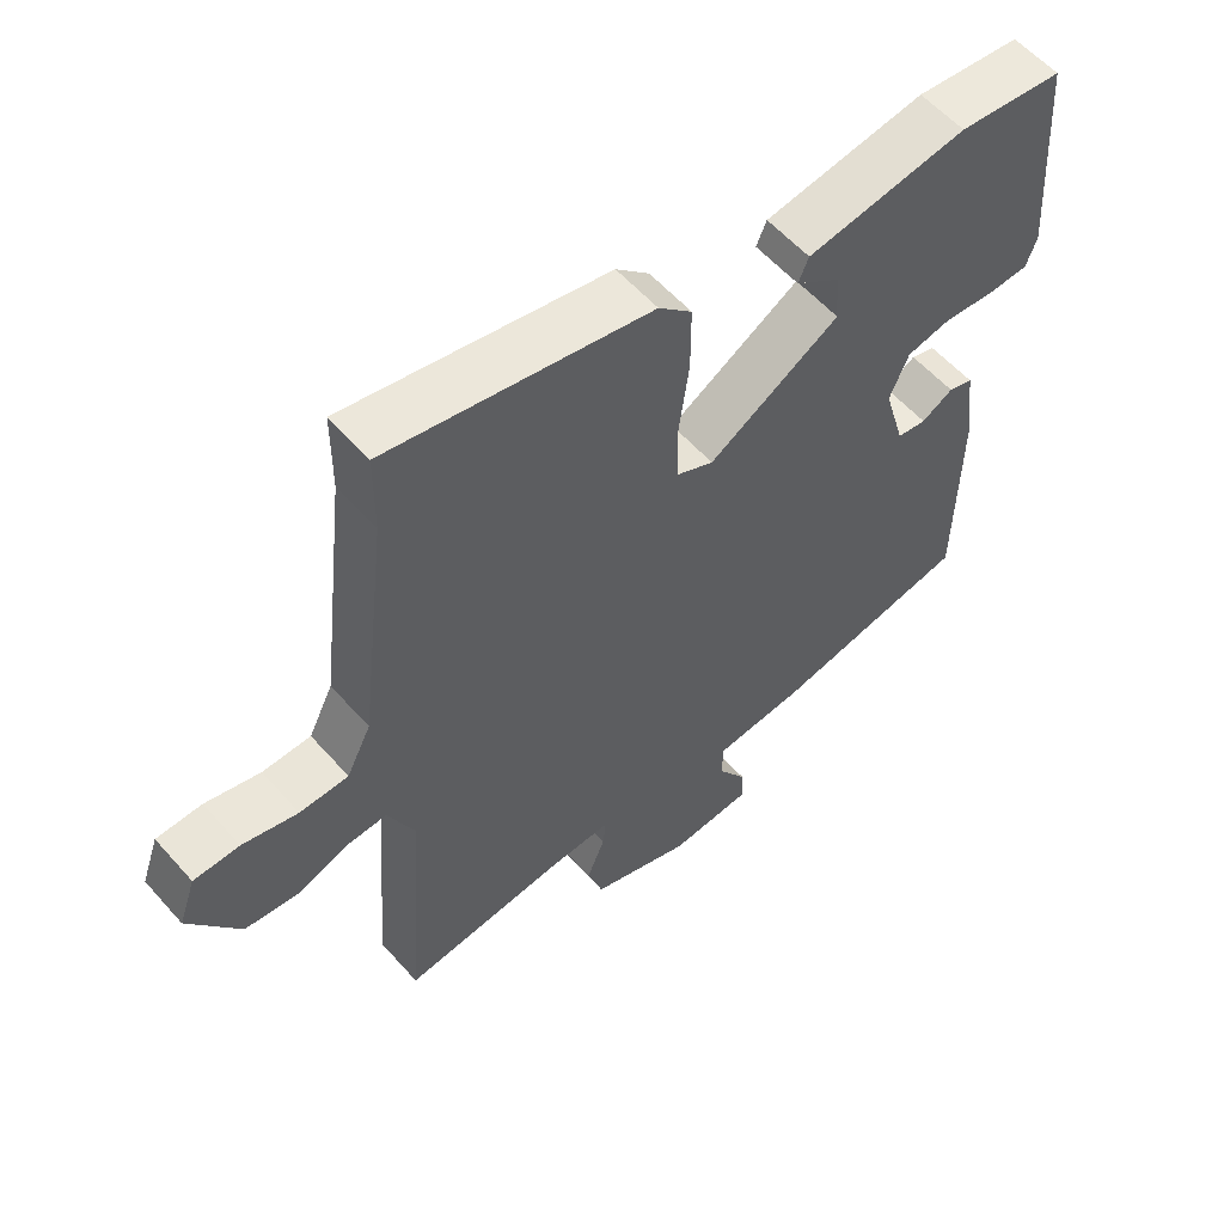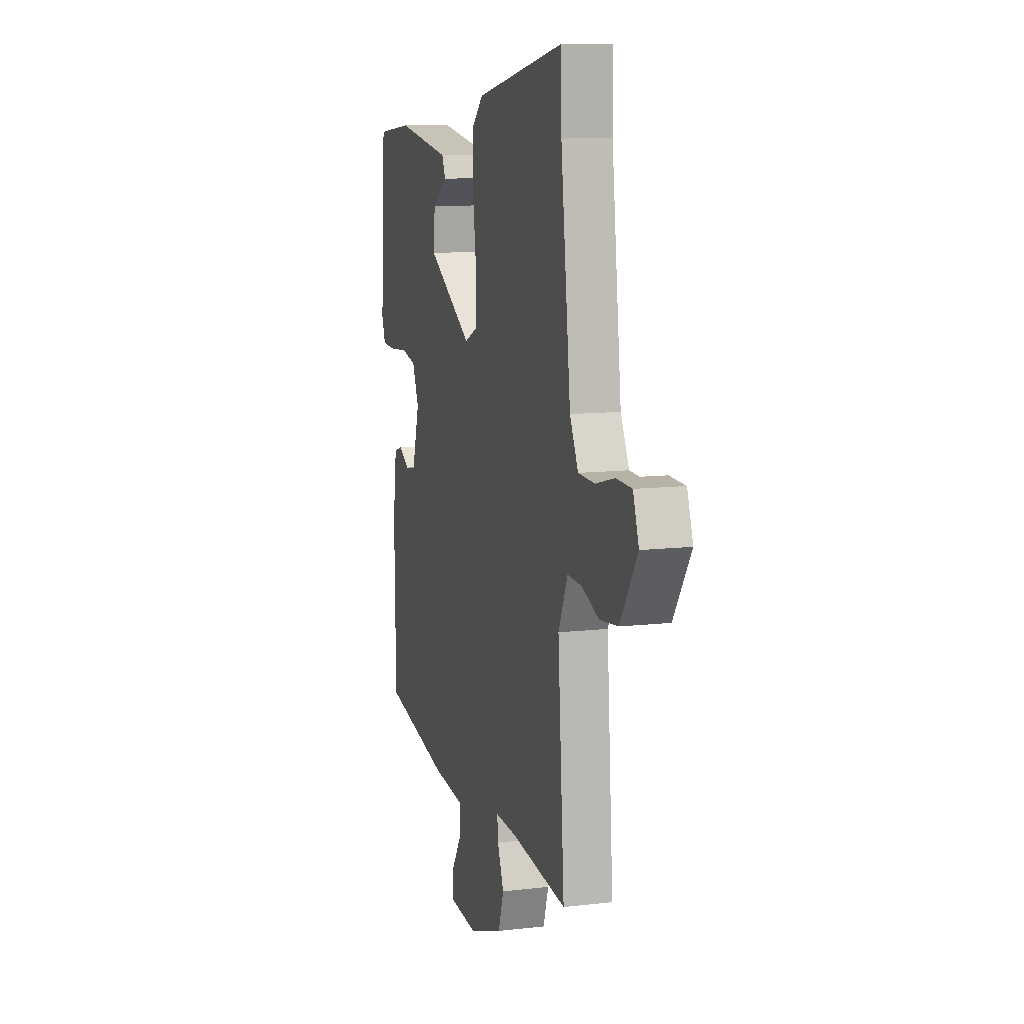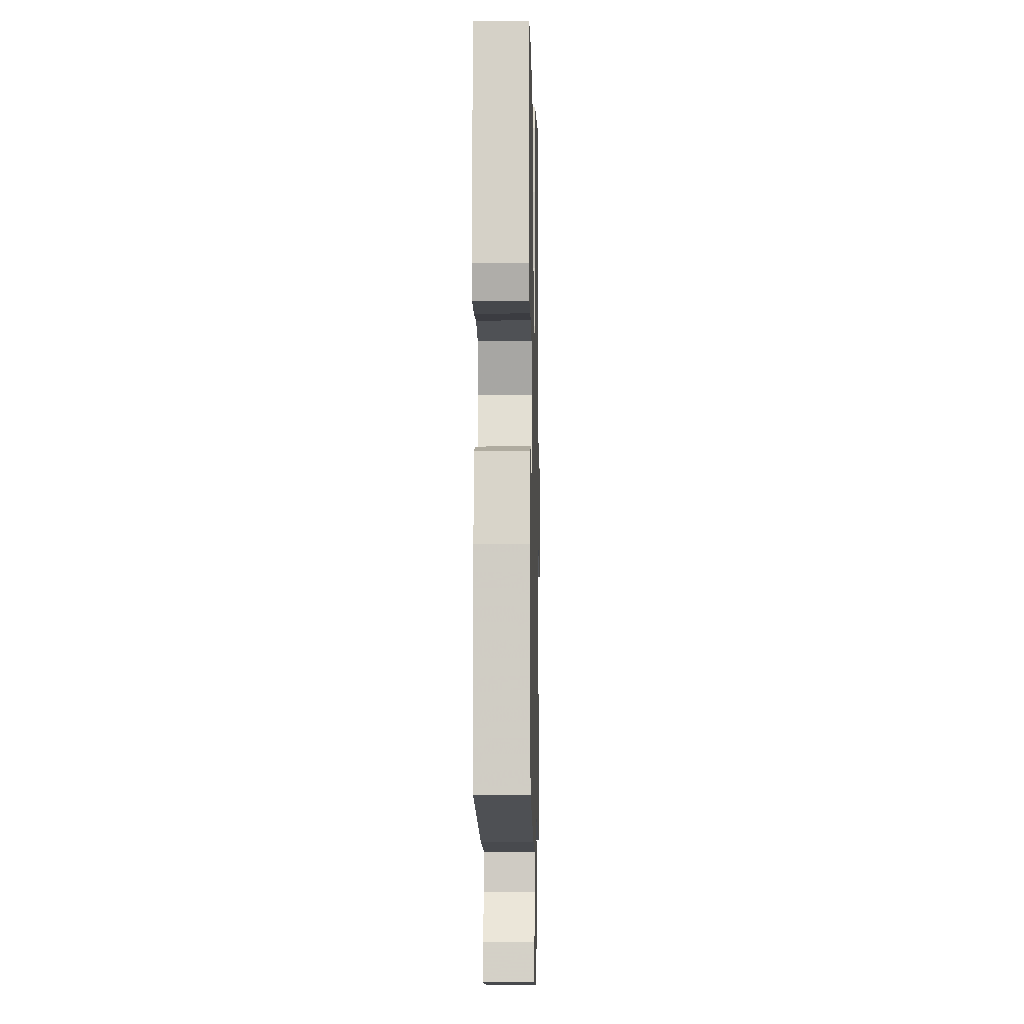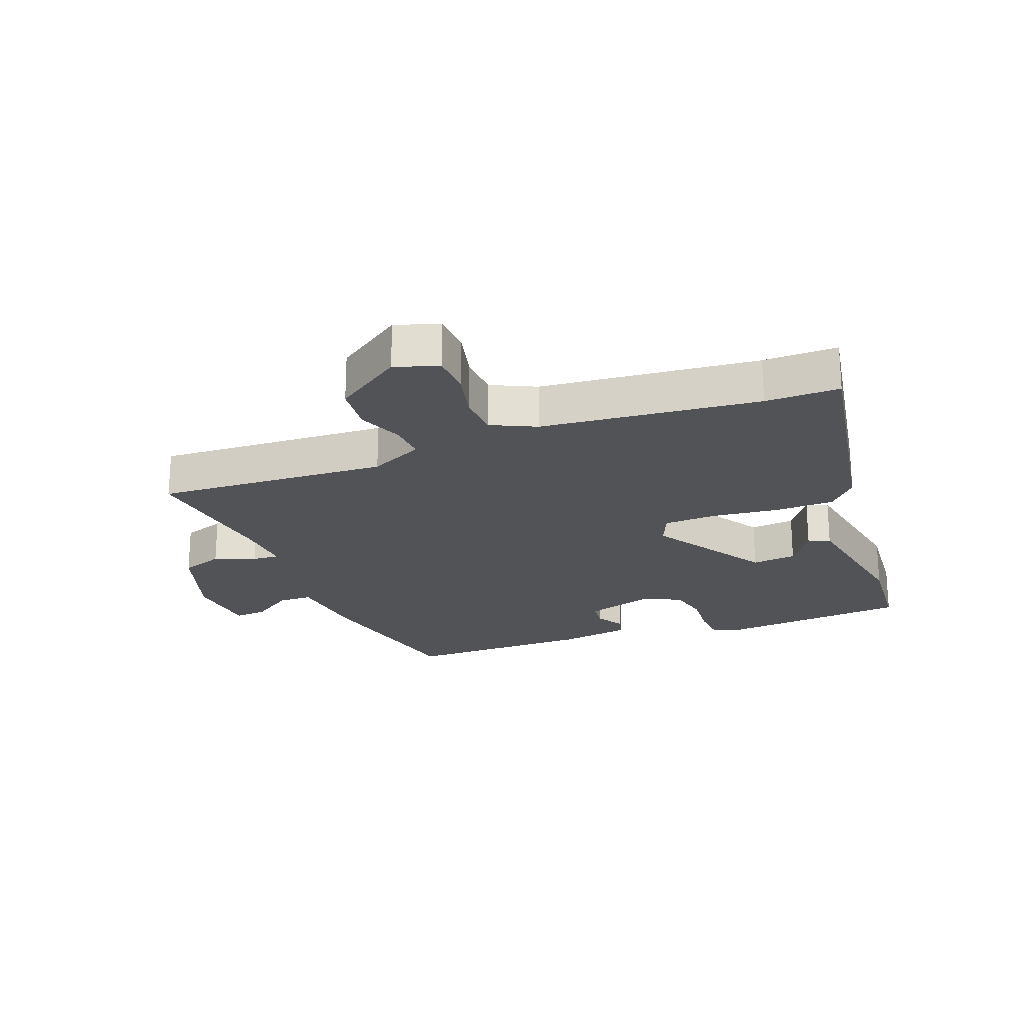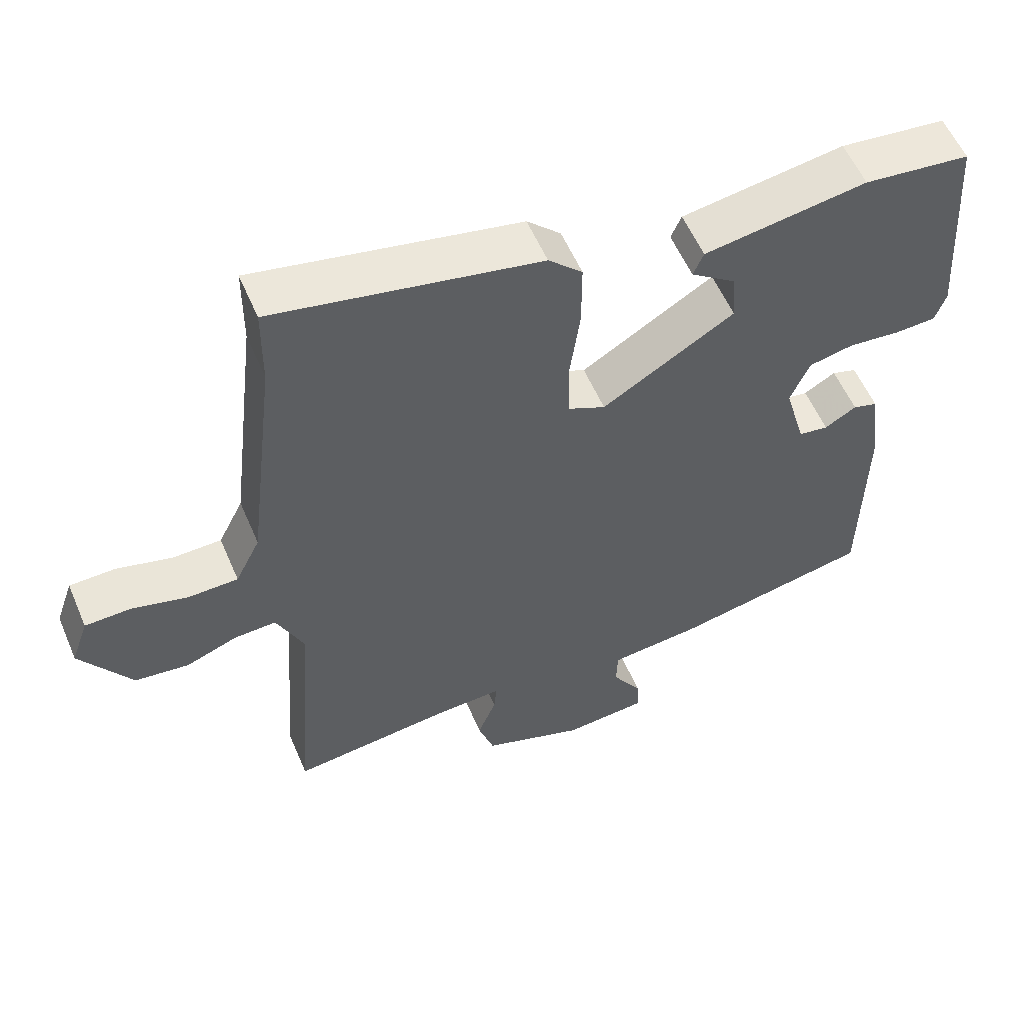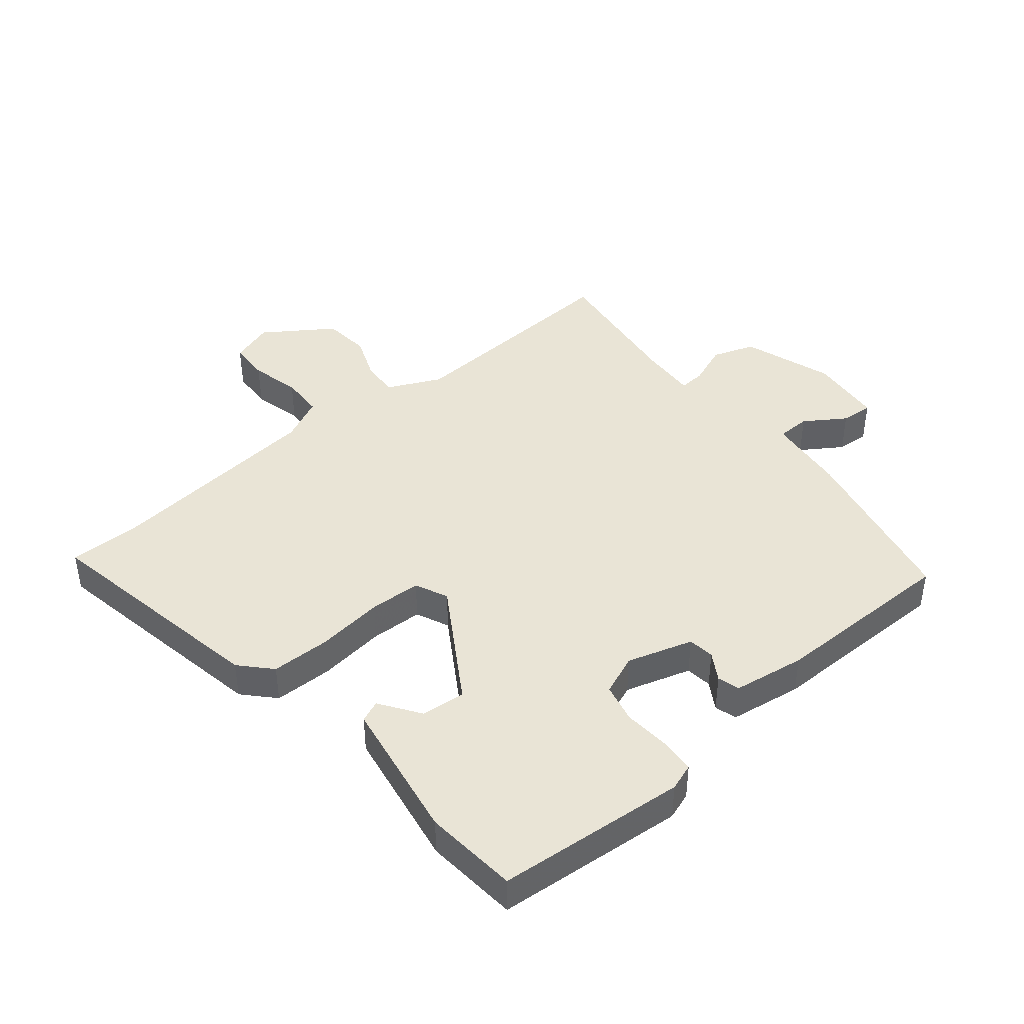
<metadata>
{"format":"obj","ext":"obj","renderer":"f3d","projection":"perspective","resolution":1024,"background":"white","views":[{"elev":57.4,"azim":-40.9,"up":"+Z"},{"elev":10.8,"azim":-106.2,"up":"+Z"},{"elev":-7.4,"azim":91.2,"up":"+Z"},{"elev":-22.3,"azim":-68.0,"up":"+Y"},{"elev":56.4,"azim":-23.0,"up":"+Z"},{"elev":42.6,"azim":51.3,"up":"+Y"}]}
</metadata>
<code>
v 0.445 0.07 -0.487
v 0.157 0.07 -0.545
v 0.025 0.07 -0.558
v 0.023 0.07 -0.613
v 0.066 0.07 -0.68
v 0.069 0.07 -0.733
v -0.052 0.07 -0.743
v -0.2 0.07 -0.691
v -0.223 0.07 -0.621
v -0.196 0.07 -0.554
v -0.192 0.07 -0.511
v -0.287 0.07 -0.515
v -0.523 0.07 -0.542
v -0.495 0.07 -0.163
v -0.535 0.07 -0.075
v -0.596 0.07 -0.078
v -0.67 0.07 -0.106
v -0.748 0.07 -0.097
v -0.822 0.07 0.015
v -0.797 0.07 0.086
v -0.73 0.07 0.088
v -0.649 0.07 0.067
v -0.578 0.07 0.069
v -0.542 0.07 0.141
v -0.5 0.07 0.496
v -0.499 0.07 0.617
v -0.115 0.07 0.542
v -0.066 0.07 0.495
v -0.066 0.07 0.398
v -0.081 0.07 0.288
v -0.079 0.07 0.202
v -0.025 0.07 0.177
v 0.167 0.07 0.293
v 0.161 0.07 0.366
v 0.096 0.07 0.412
v 0.111 0.07 0.447
v 0.347 0.07 0.484
v 0.501 0.07 0.468
v 0.522 0.07 0.156
v 0.506 0.07 0.112
v 0.447 0.07 0.109
v 0.371 0.07 0.116
v 0.306 0.07 0.102
v 0.278 0.07 0.036
v 0.309 0.07 -0.072
v 0.352 0.07 -0.078
v 0.398 0.07 -0.051
v 0.434 0.07 -0.062
v 0.45 0.07 -0.181
v 0.445 0 -0.487
v 0.157 0 -0.545
v 0.025 0 -0.558
v 0.023 0 -0.613
v 0.066 0 -0.68
v 0.069 0 -0.733
v -0.052 0 -0.743
v -0.2 0 -0.691
v -0.223 0 -0.621
v -0.196 0 -0.554
v -0.192 0 -0.511
v -0.287 0 -0.515
v -0.523 0 -0.542
v -0.495 0 -0.163
v -0.535 0 -0.075
v -0.596 0 -0.078
v -0.67 0 -0.106
v -0.748 0 -0.097
v -0.822 0 0.015
v -0.797 0 0.086
v -0.73 0 0.088
v -0.649 0 0.067
v -0.578 0 0.069
v -0.542 0 0.141
v -0.5 0 0.496
v -0.499 0 0.617
v -0.115 0 0.542
v -0.066 0 0.495
v -0.066 0 0.398
v -0.081 0 0.288
v -0.079 0 0.202
v -0.025 0 0.177
v 0.167 0 0.293
v 0.161 0 0.366
v 0.096 0 0.412
v 0.111 0 0.447
v 0.347 0 0.484
v 0.501 0 0.468
v 0.522 0 0.156
v 0.506 0 0.112
v 0.447 0 0.109
v 0.371 0 0.116
v 0.306 0 0.102
v 0.278 0 0.036
v 0.309 0 -0.072
v 0.352 0 -0.078
v 0.398 0 -0.051
v 0.434 0 -0.062
v 0.45 0 -0.181
f 1 2 3
f 49 1 3
f 48 49 3
f 47 48 3
f 46 47 3
f 45 46 3
f 44 45 3
f 43 44 3
f 40 41 42
f 39 40 42
f 38 39 42
f 37 38 42
f 36 37 42
f 34 35 36
f 34 36 42
f 33 34 42 43
f 28 29 30
f 27 28 30
f 26 27 30
f 25 26 30
f 24 25 30 31
f 23 24 31 32
f 20 21 22
f 19 20 22
f 18 19 22
f 17 18 22
f 16 17 22
f 15 16 22 23
f 14 15 23 32
f 32 33 43
f 14 32 43
f 13 14 43
f 12 13 43
f 8 9 10
f 7 8 10
f 6 7 10
f 5 6 10
f 4 5 10
f 3 4 10 11
f 11 12 43
f 3 11 43
f 52 51 50
f 52 50 98
f 52 98 97
f 52 97 96
f 52 96 95
f 52 95 94
f 52 94 93
f 52 93 92
f 91 90 89
f 91 89 88
f 91 88 87
f 91 87 86
f 91 86 85
f 85 84 83
f 91 85 83
f 92 91 83 82
f 79 78 77
f 79 77 76
f 79 76 75
f 79 75 74
f 80 79 74 73
f 81 80 73 72
f 71 70 69
f 71 69 68
f 71 68 67
f 71 67 66
f 71 66 65
f 72 71 65 64
f 81 72 64 63
f 92 82 81
f 92 81 63
f 92 63 62
f 92 62 61
f 59 58 57
f 59 57 56
f 59 56 55
f 59 55 54
f 59 54 53
f 60 59 53 52
f 92 61 60
f 92 60 52
f 1 50 51 2
f 2 51 52 3
f 3 52 53 4
f 4 53 54 5
f 5 54 55 6
f 6 55 56 7
f 7 56 57 8
f 8 57 58 9
f 9 58 59 10
f 10 59 60 11
f 11 60 61 12
f 12 61 62 13
f 13 62 63 14
f 14 63 64 15
f 15 64 65 16
f 16 65 66 17
f 17 66 67 18
f 18 67 68 19
f 19 68 69 20
f 20 69 70 21
f 21 70 71 22
f 22 71 72 23
f 23 72 73 24
f 24 73 74 25
f 25 74 75 26
f 26 75 76 27
f 27 76 77 28
f 28 77 78 29
f 29 78 79 30
f 30 79 80 31
f 31 80 81 32
f 32 81 82 33
f 33 82 83 34
f 34 83 84 35
f 35 84 85 36
f 36 85 86 37
f 37 86 87 38
f 38 87 88 39
f 39 88 89 40
f 40 89 90 41
f 41 90 91 42
f 42 91 92 43
f 43 92 93 44
f 44 93 94 45
f 45 94 95 46
f 46 95 96 47
f 47 96 97 48
f 48 97 98 49
f 49 98 50 1

</code>
